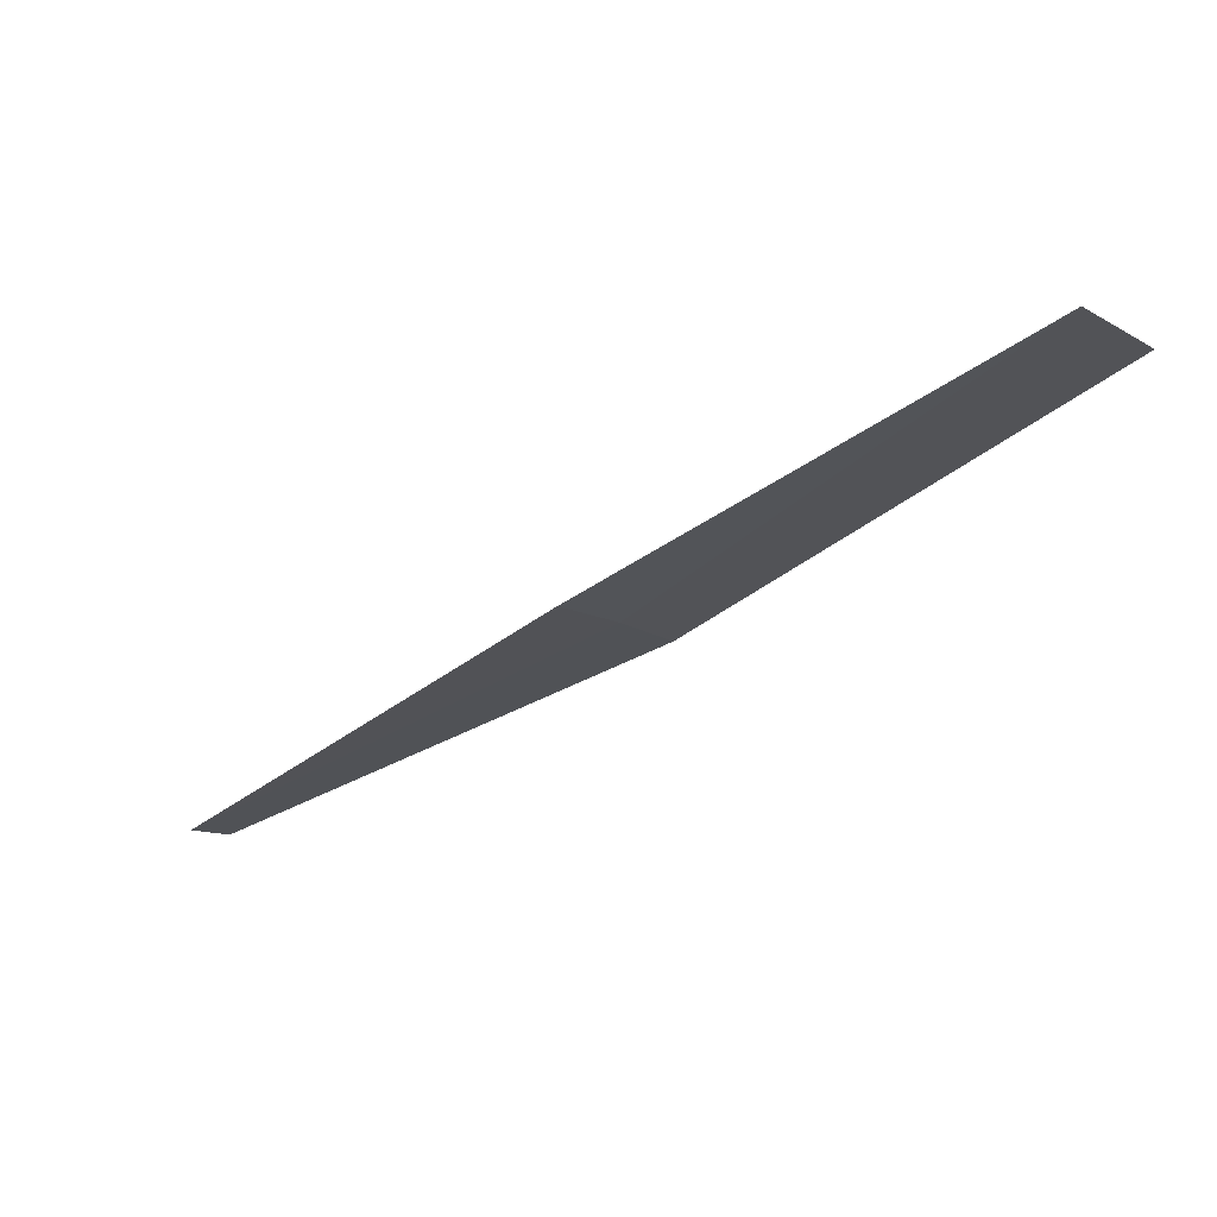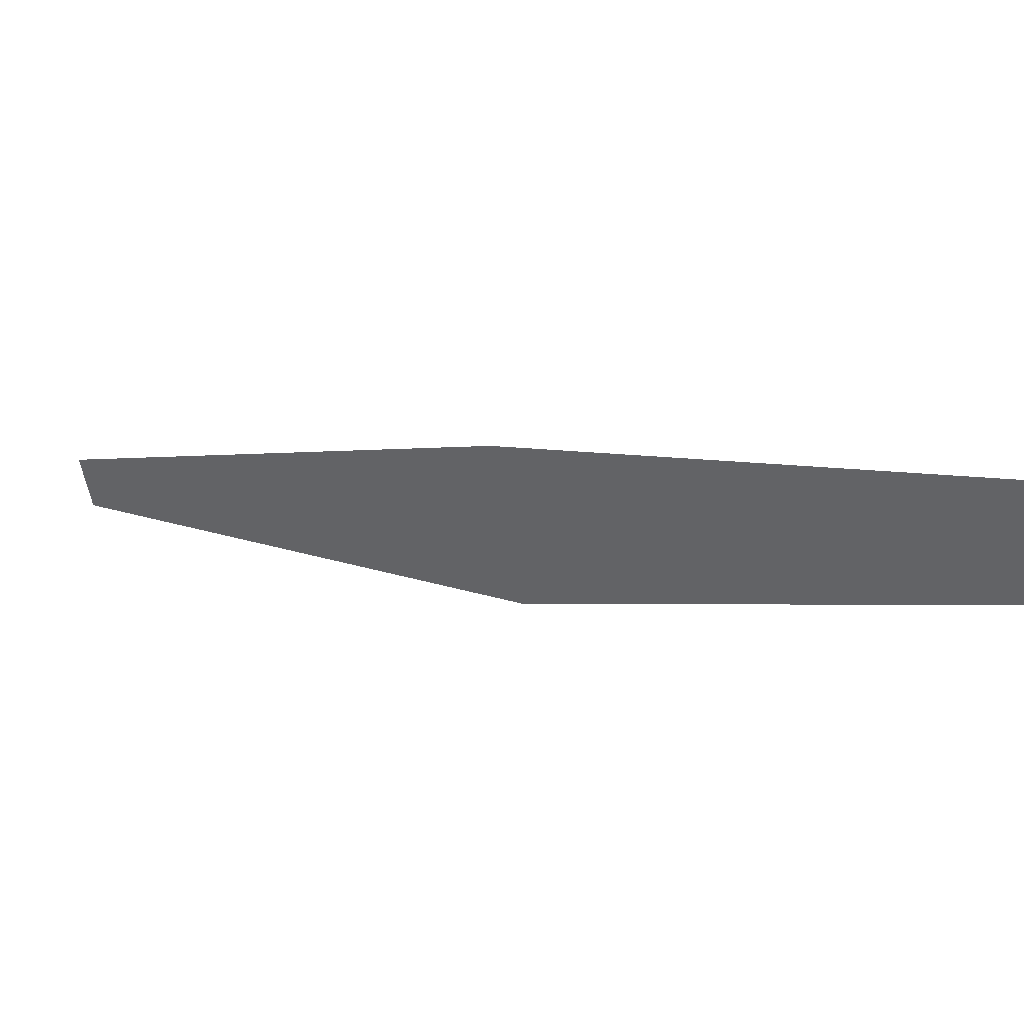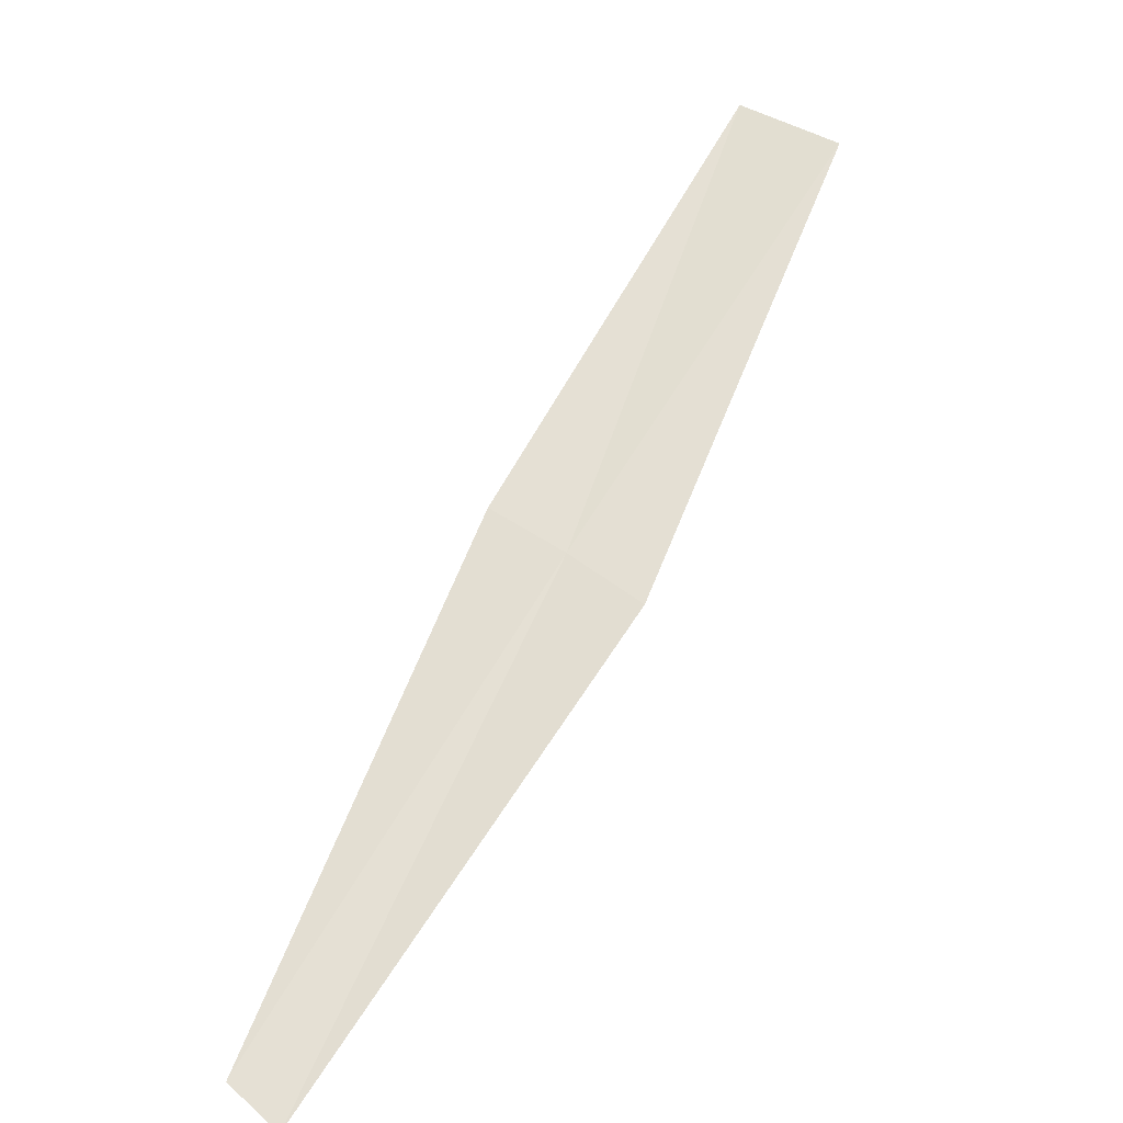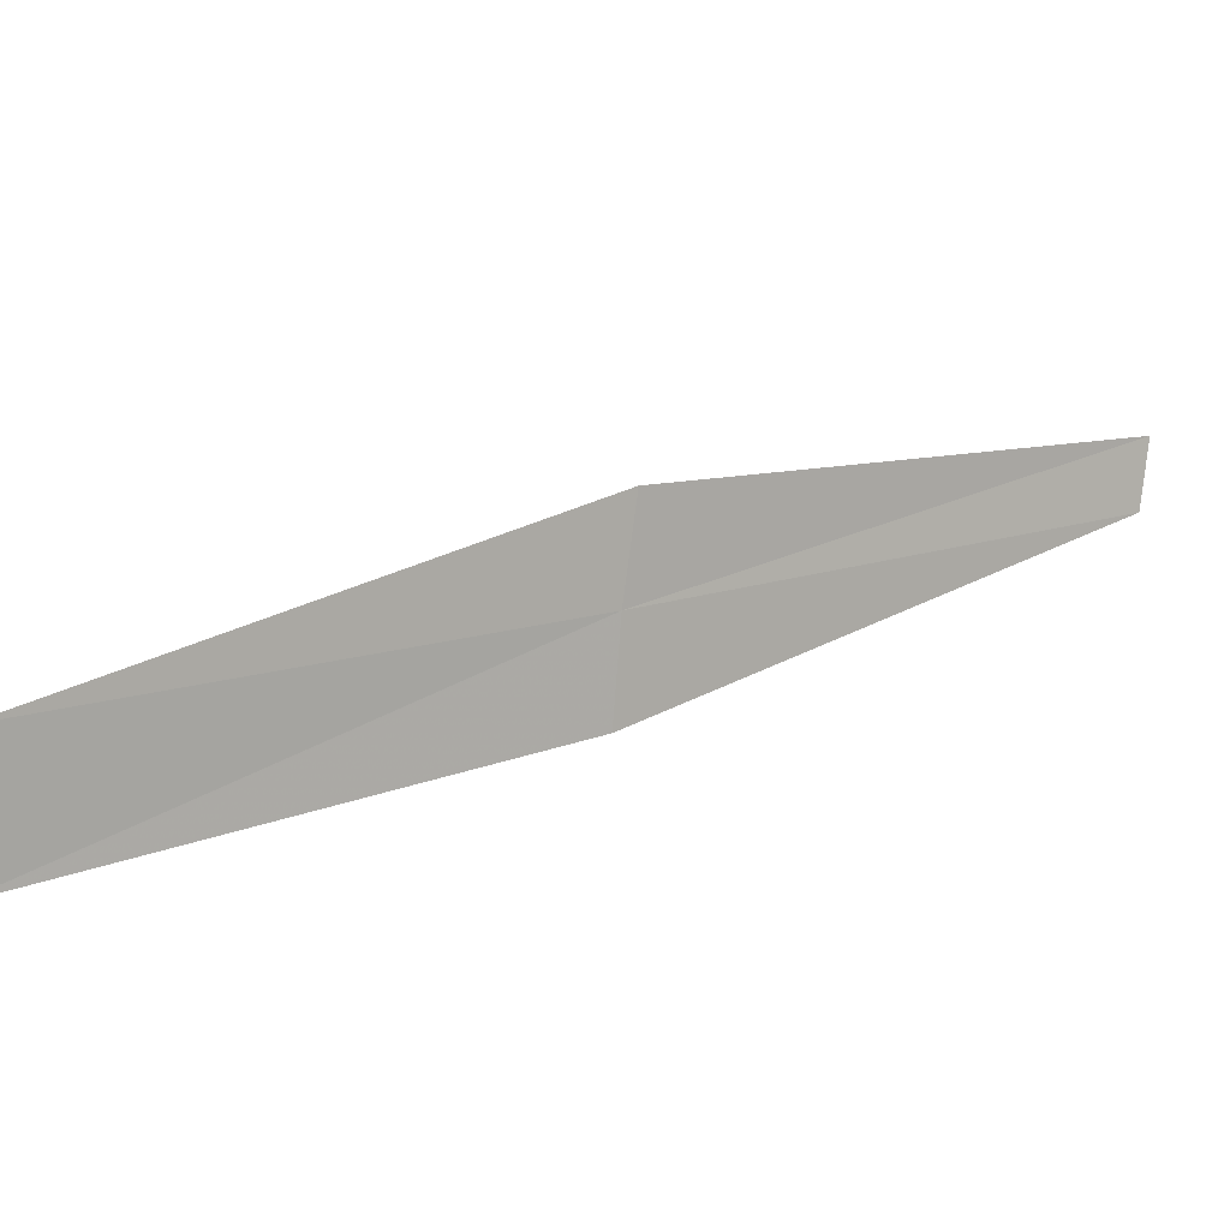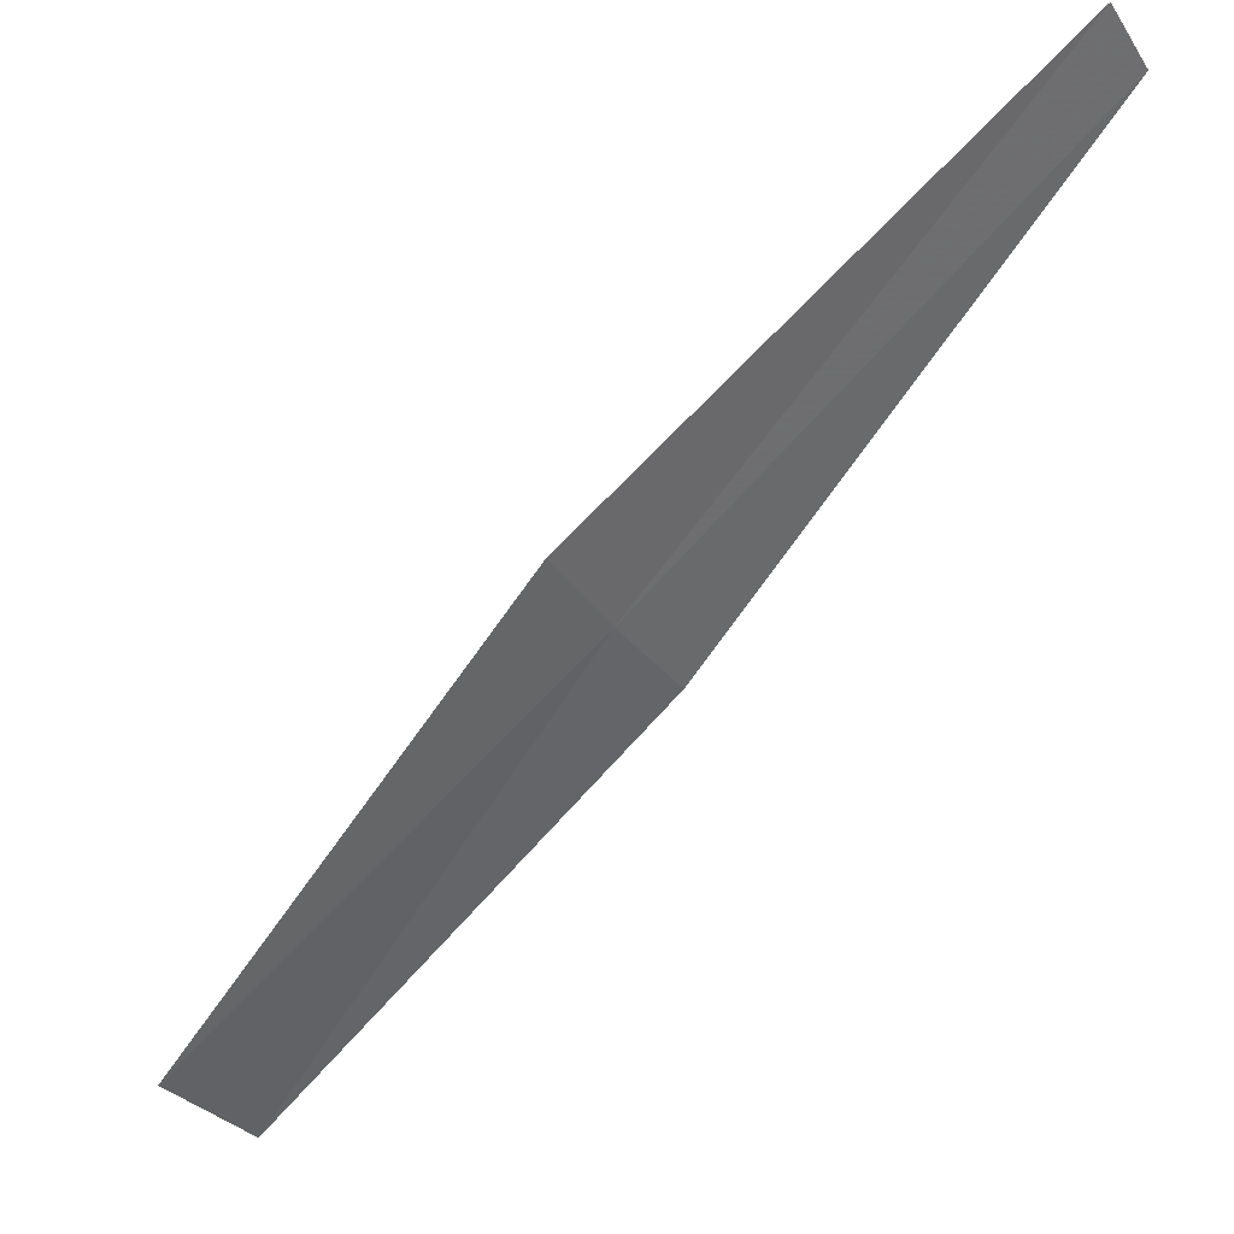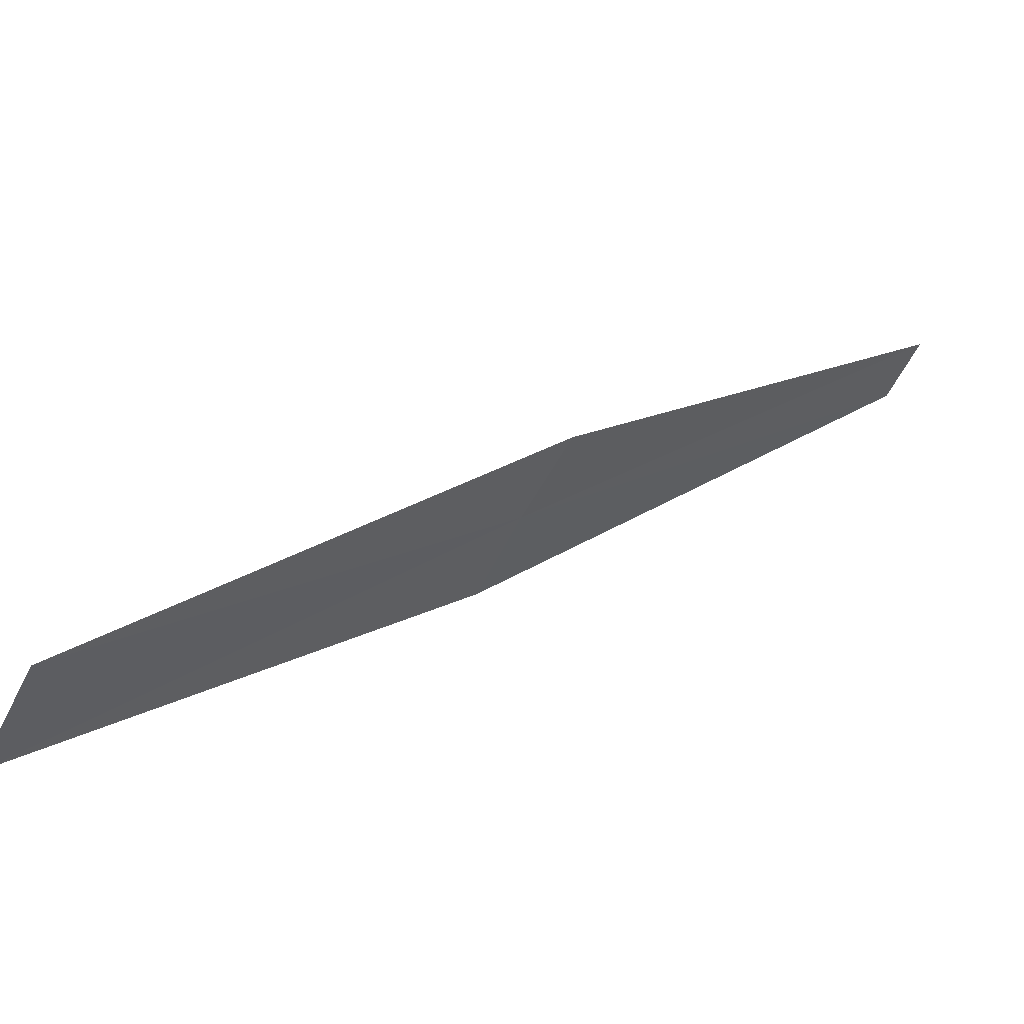
<metadata>
{"format":"obj","ext":"obj","renderer":"f3d","projection":"perspective","resolution":1024,"background":"white","views":[{"elev":32.5,"azim":152.9,"up":"+Y"},{"elev":-68.9,"azim":137.3,"up":"+Z"},{"elev":-71.3,"azim":-178.5,"up":"+Y"},{"elev":-64.8,"azim":-58.2,"up":"+Z"},{"elev":-16.5,"azim":-16.6,"up":"+Z"},{"elev":-37.3,"azim":-80.7,"up":"+Z"}]}
</metadata>
<code>
v -2.463 2.935 38.13
v -2.966 4.029 37.2
v -2.267 3.08 38.05
v -3.223 3.841 37.29
v -2.65 2.779 38.21
v -1.676 1.998 39.04
v -1.803 1.891 39.11
f 1 3 2
f 1 2 4
f 1 4 5
f 1 6 3
f 1 7 6
f 1 5 7

</code>
